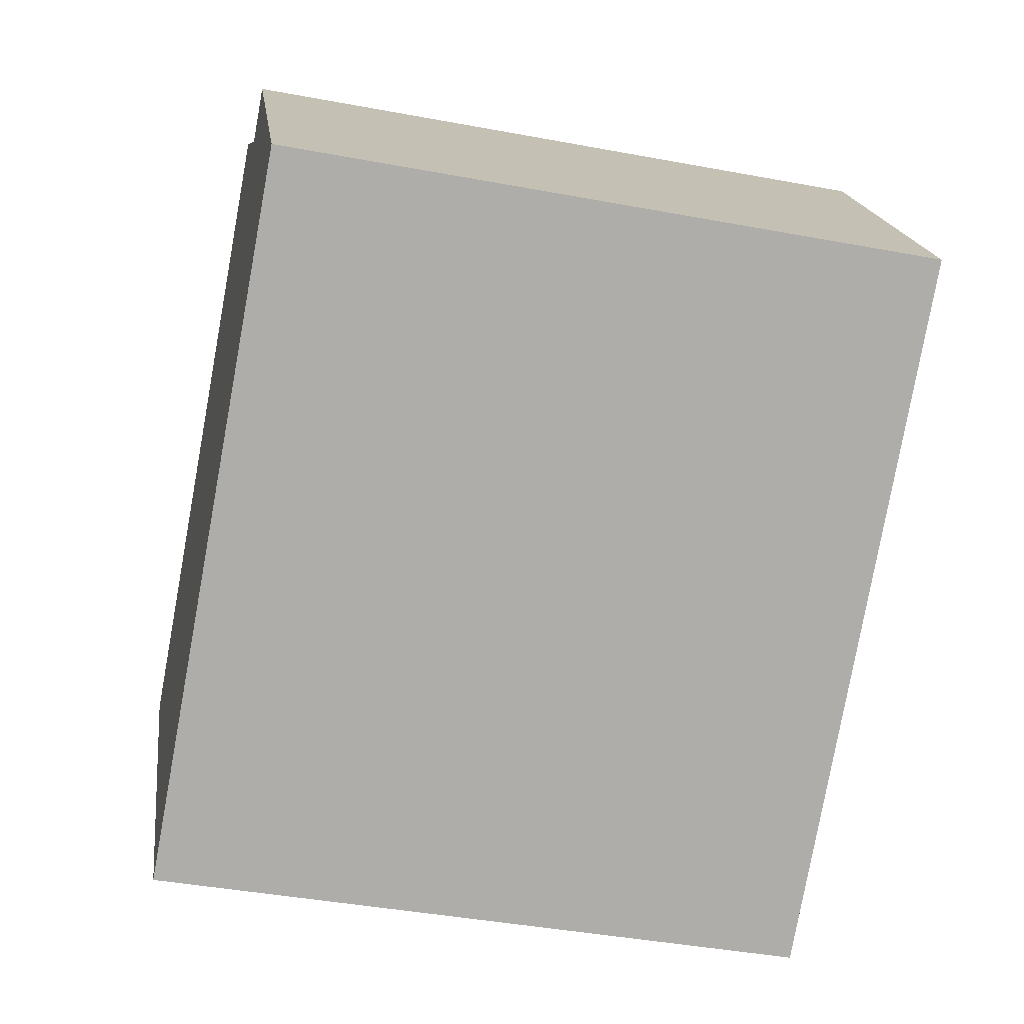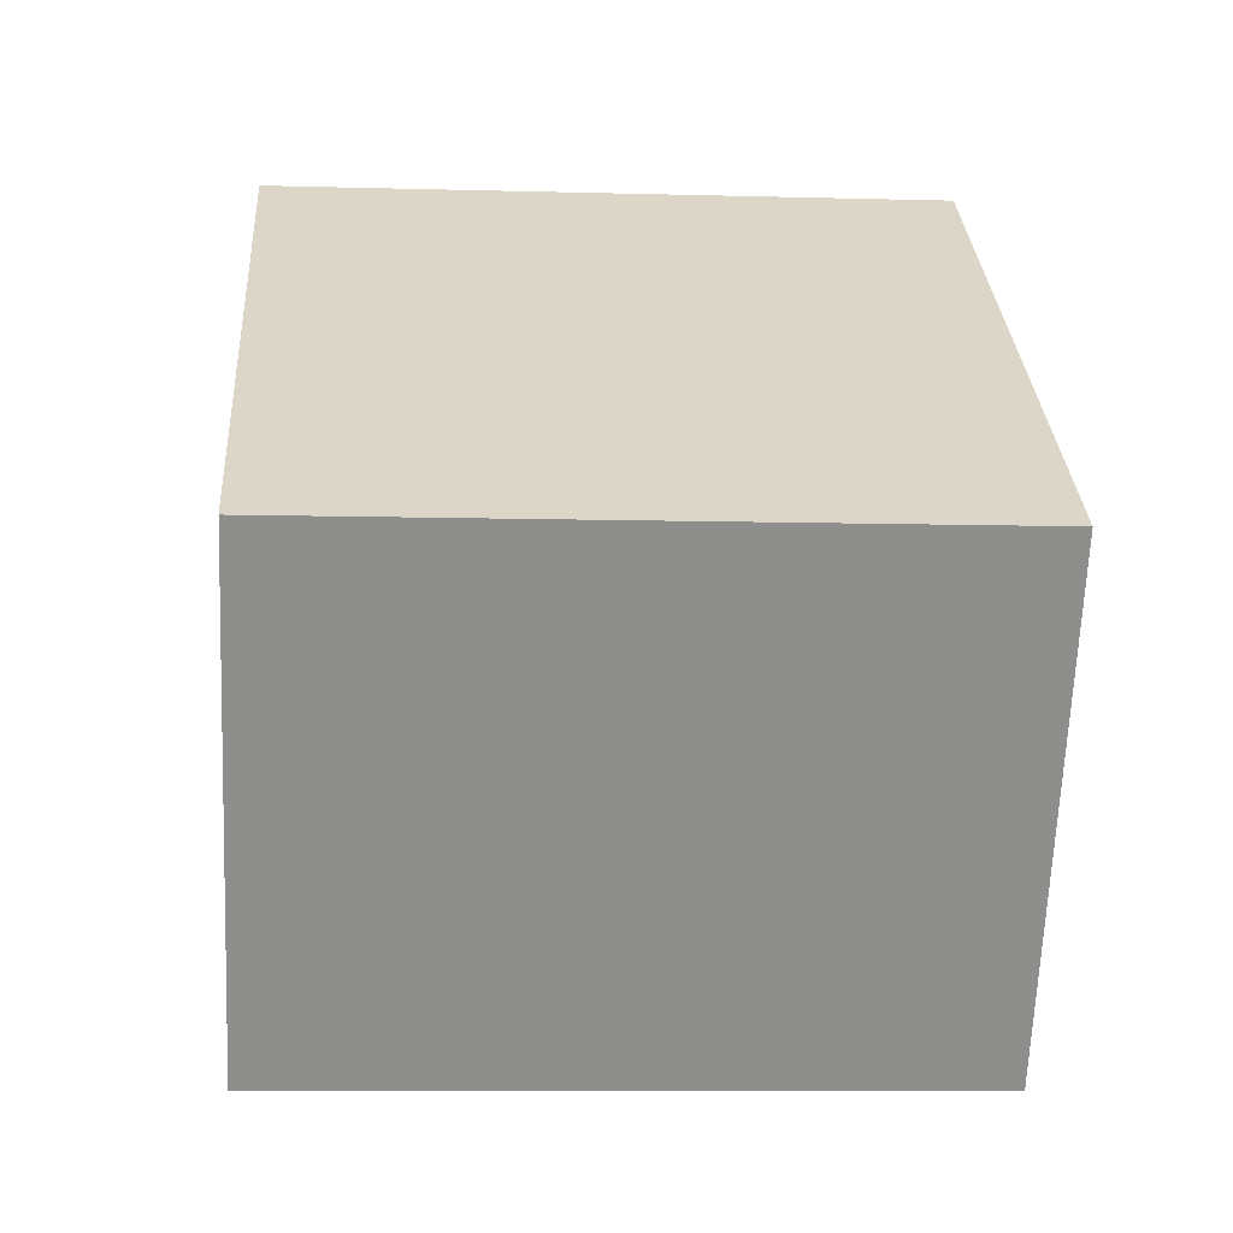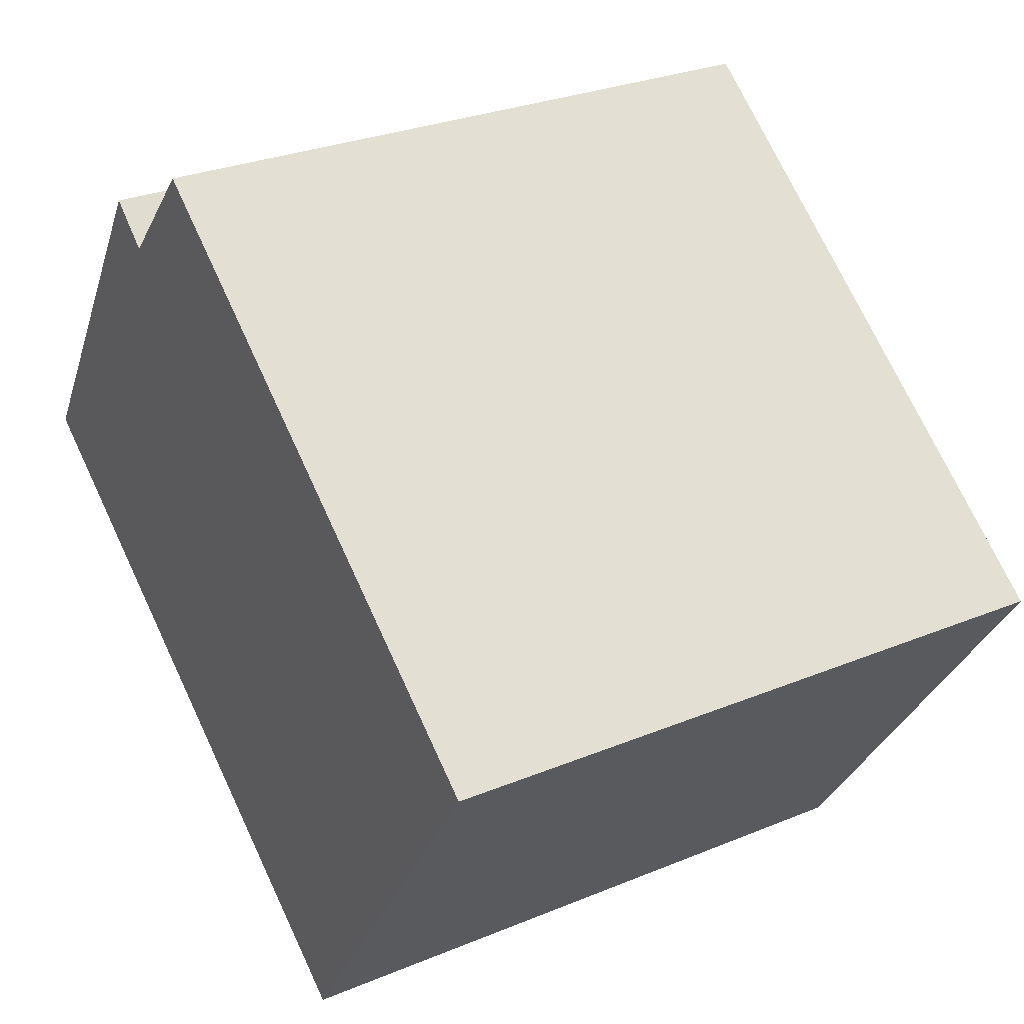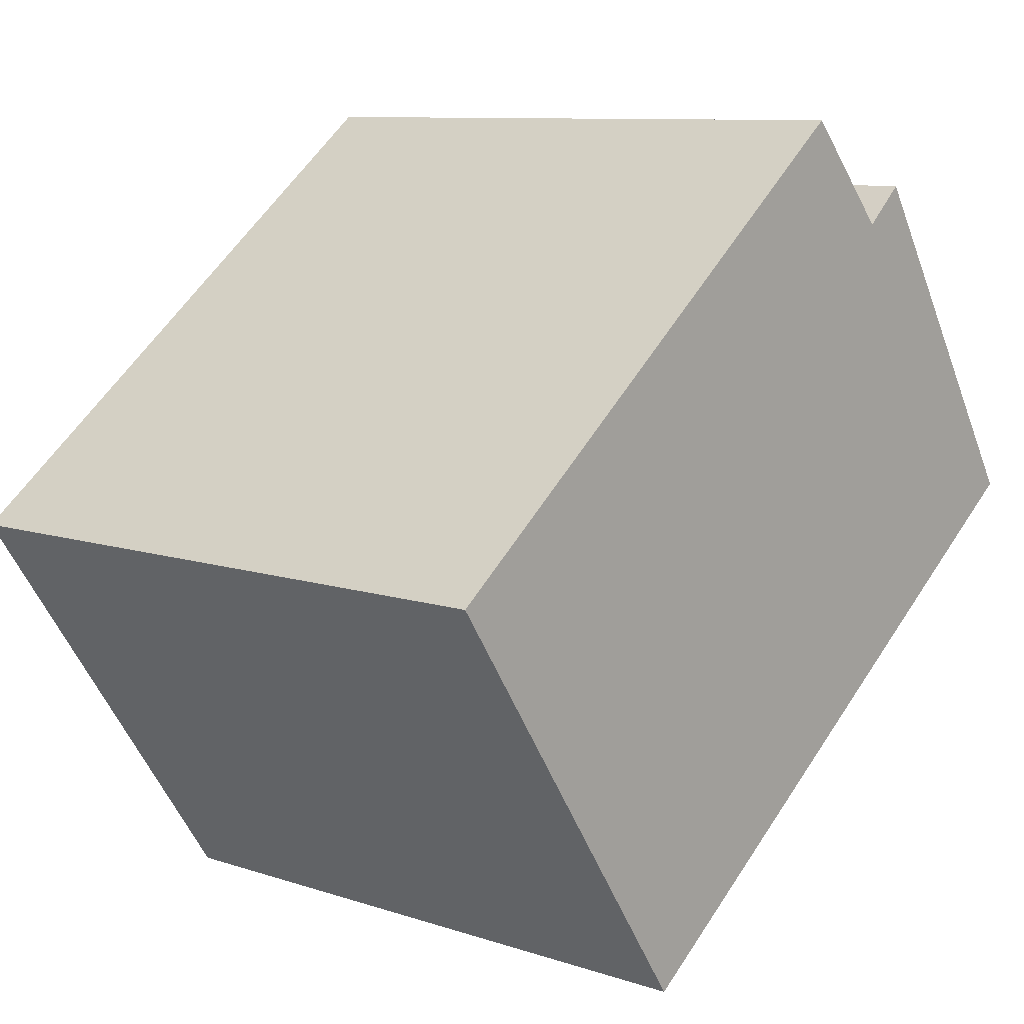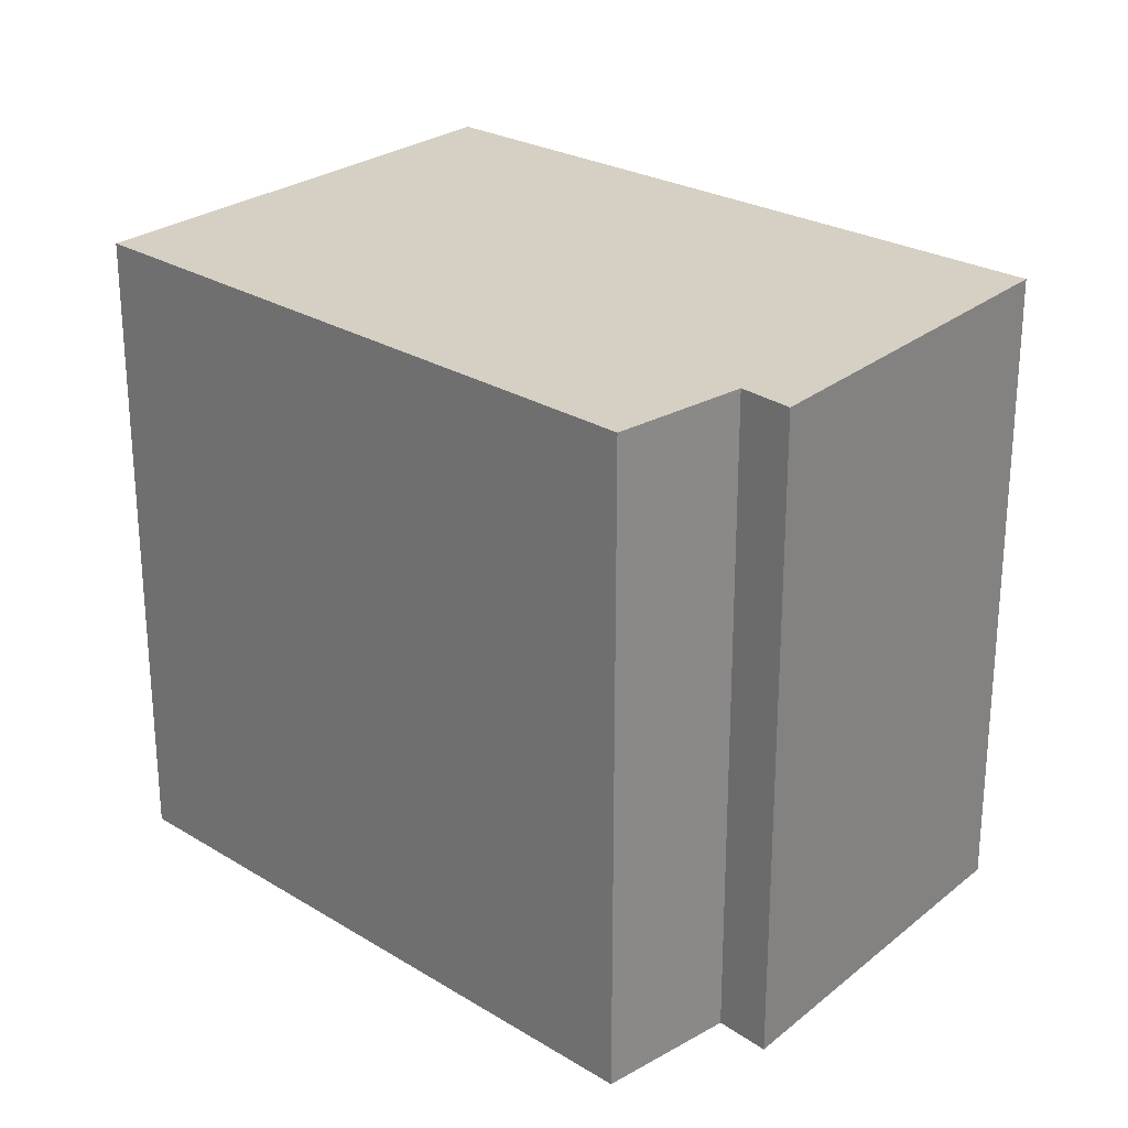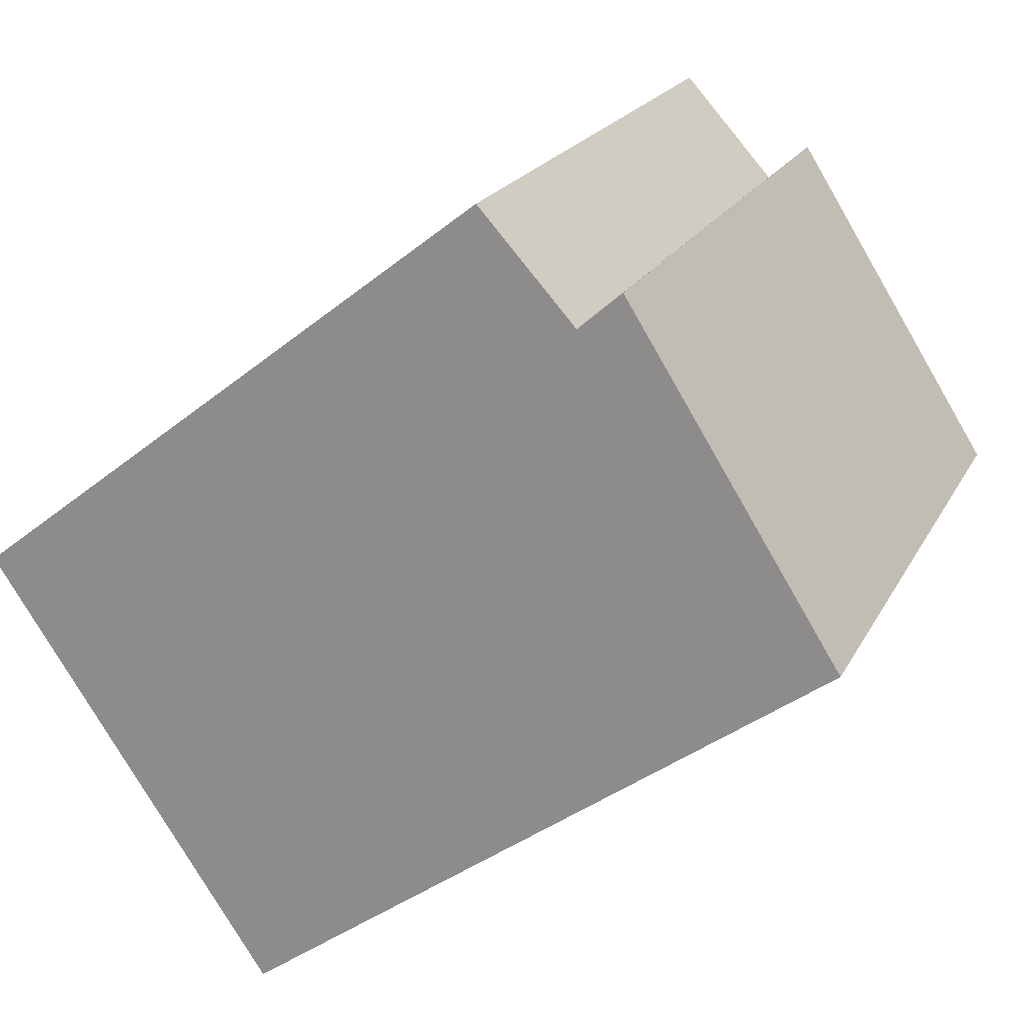
<metadata>
{"format":"obj","ext":"obj","renderer":"f3d","projection":"perspective","resolution":1024,"background":"white","views":[{"elev":-41.5,"azim":77.2,"up":"+Z"},{"elev":-8.6,"azim":-94.3,"up":"+Z"},{"elev":28.5,"azim":-121.9,"up":"+Z"},{"elev":9.5,"azim":-49.0,"up":"+Z"},{"elev":26.2,"azim":6.2,"up":"+Y"},{"elev":20.3,"azim":20.6,"up":"+Z"}]}
</metadata>
<code>
v  1.114 2.554 -1.648
v  2.593 2.554 1.333
v  3.414 2.554 0.025
v  2.426 2.554 1.186
v  2.054 2.554 1.599
v  0 2.554 1.564e-16
v  2.593 -8.162e-17 1.333
v  3.414 -1.531e-18 0.025
v  2.054 -9.791e-17 1.599
v  2.426 -7.262e-17 1.186
v  1.114 1.009e-16 -1.648
v  0 0 0
g defaultobject
f 1 2 3
f 2 1 4
f 4 1 5
f 5 1 6
f 7 3 2
f 3 7 8
f 9 4 5
f 4 9 10
f 8 1 3
f 1 8 11
f 11 6 1
f 6 11 12
f 12 5 6
f 5 12 9
f 10 2 4
f 2 10 7
f 7 11 8
f 11 7 10
f 11 10 12
f 12 10 9

</code>
